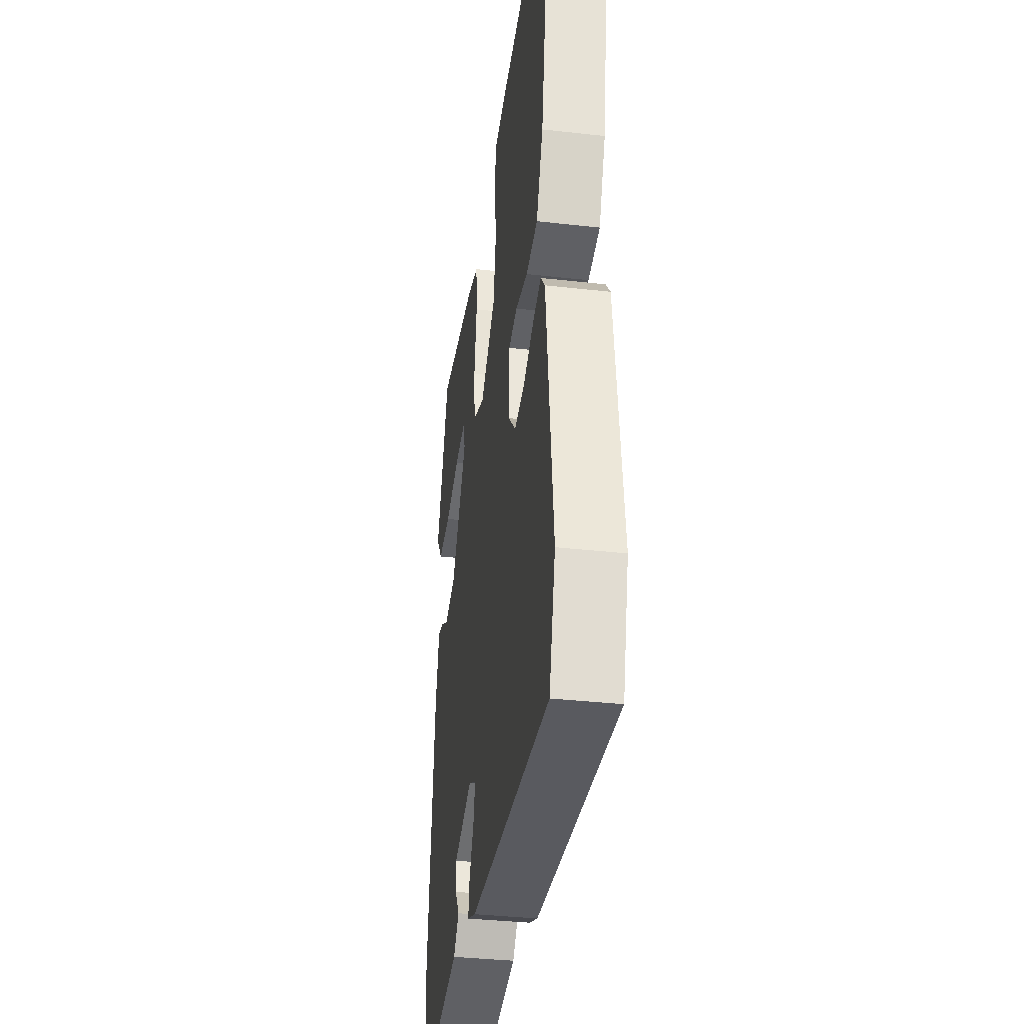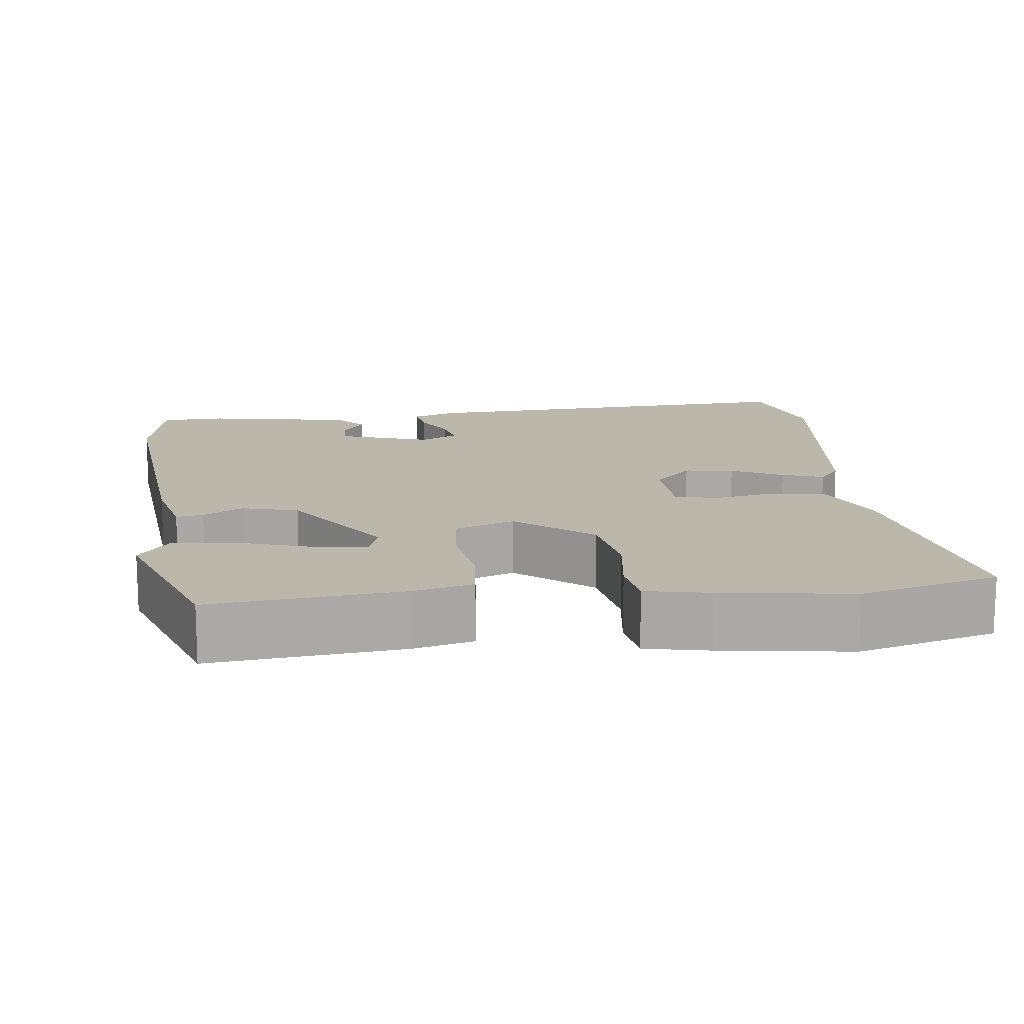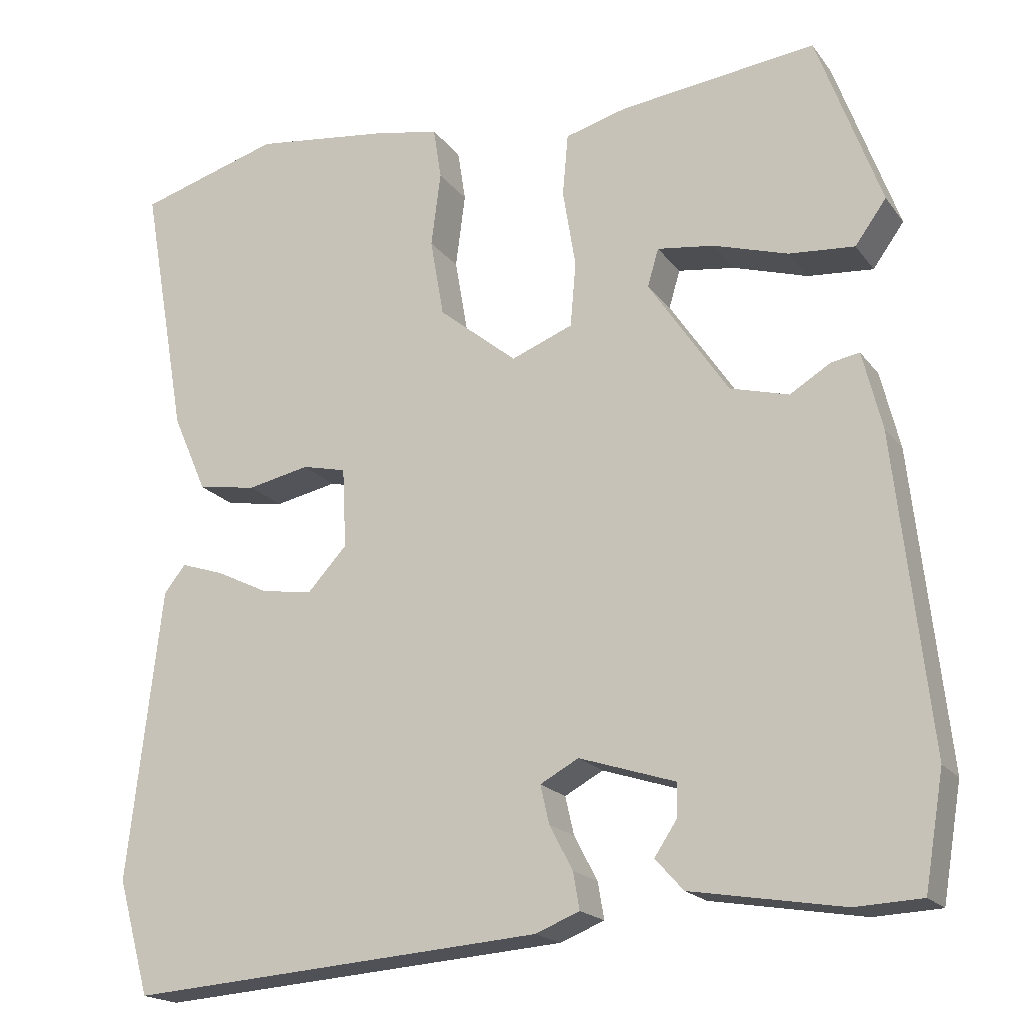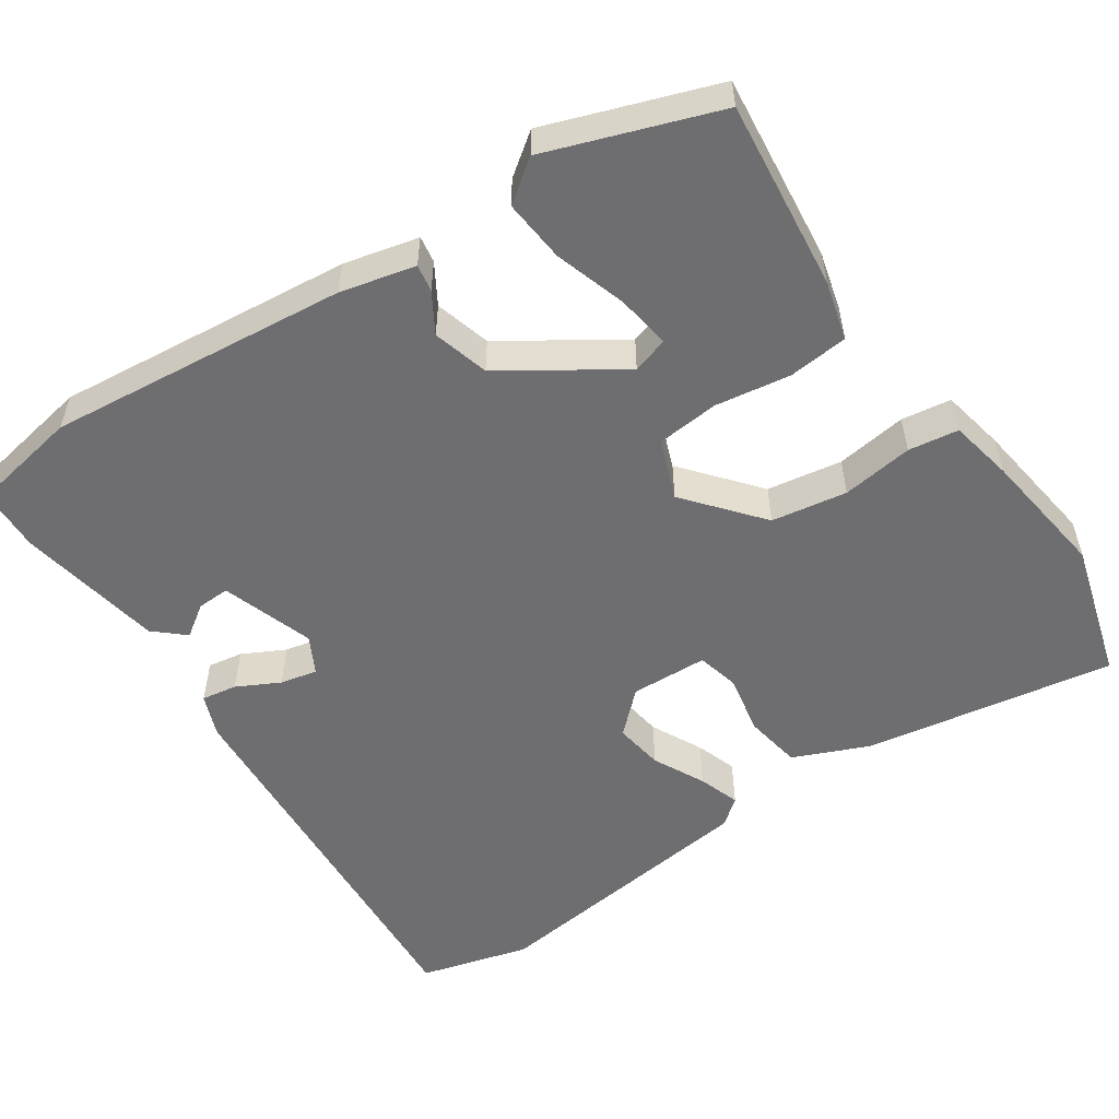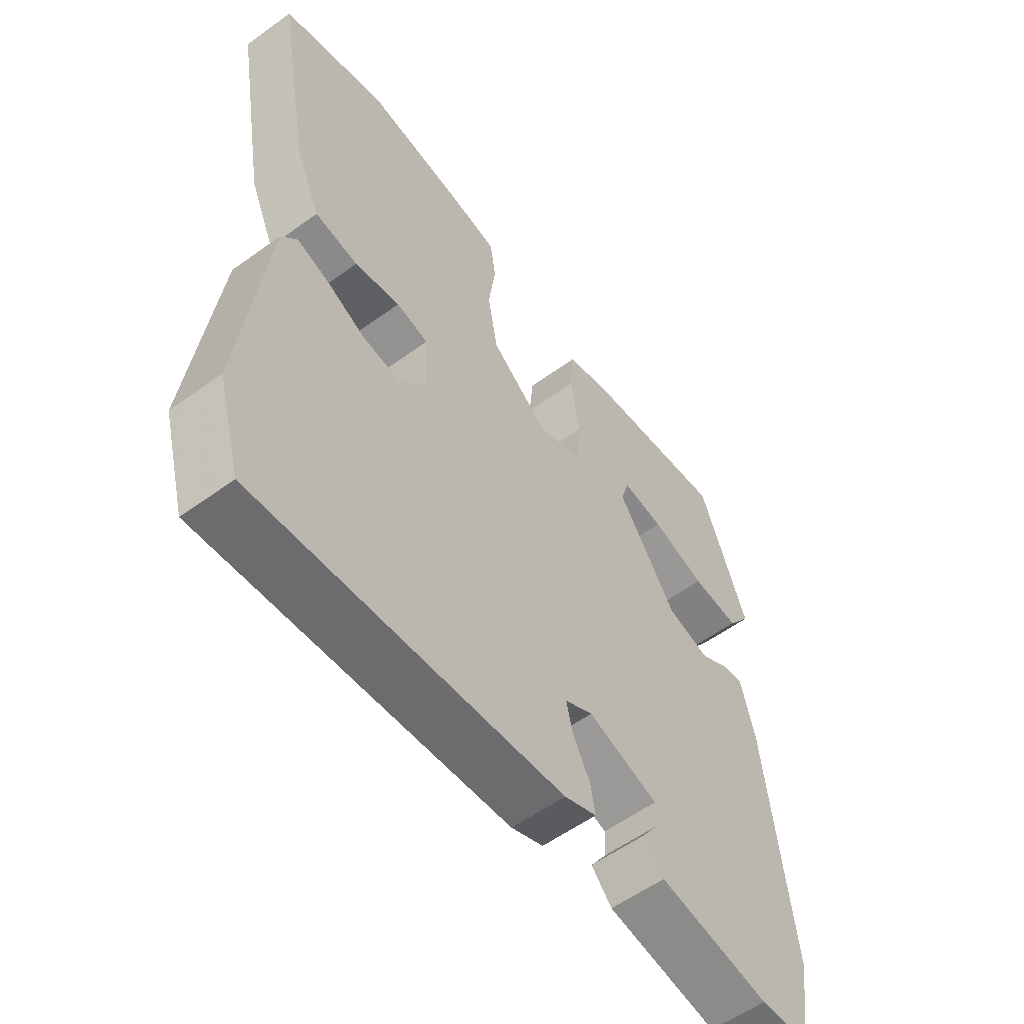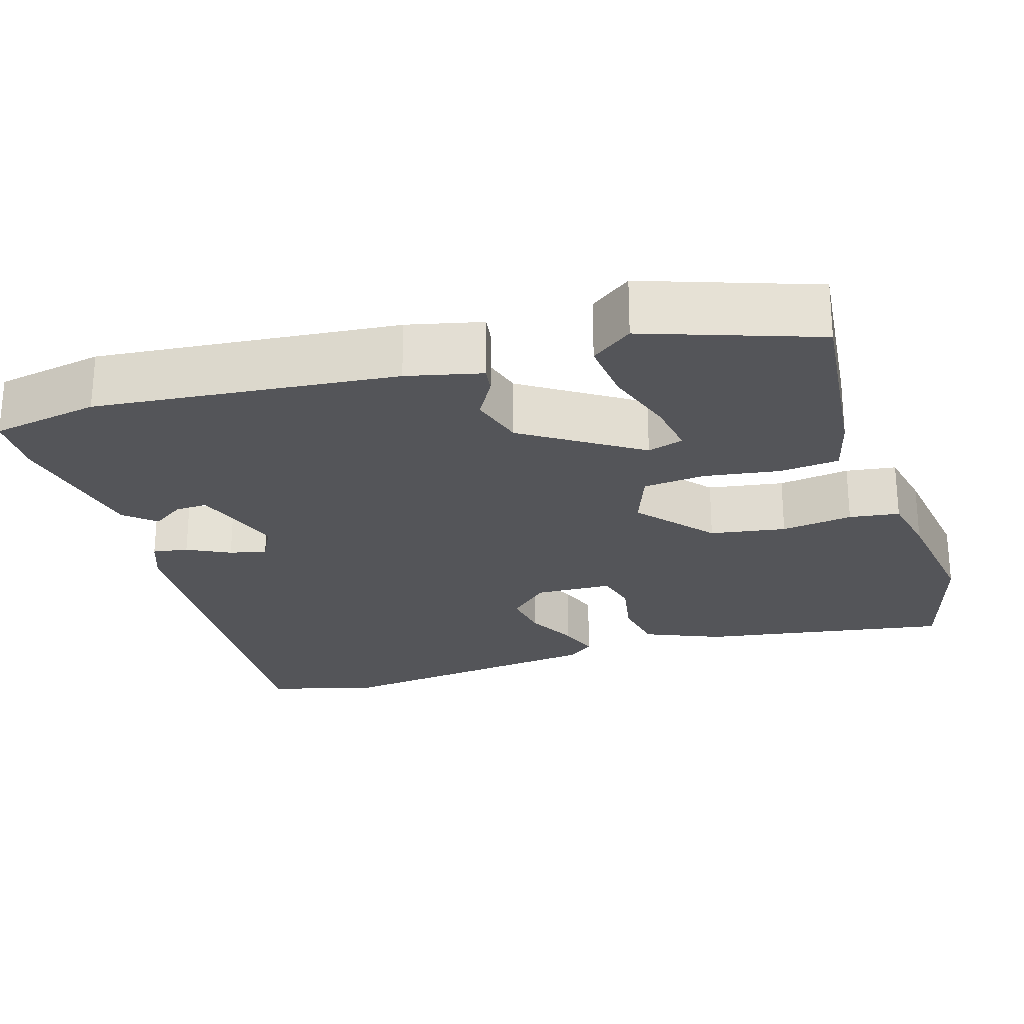
<metadata>
{"format":"obj","ext":"obj","renderer":"f3d","projection":"perspective","resolution":1024,"background":"white","views":[{"elev":-36.1,"azim":81.6,"up":"+Z"},{"elev":14.3,"azim":-6.1,"up":"+Y"},{"elev":-18.9,"azim":-154.7,"up":"+Z"},{"elev":-54.4,"azim":-55.5,"up":"+Y"},{"elev":-57.0,"azim":127.1,"up":"+Z"},{"elev":-24.7,"azim":-72.1,"up":"+Y"}]}
</metadata>
<code>
v 0.519 0.07 -0.431
v 0.479 0.07 -0.574
v -0.041 0.07 -0.535
v -0.096 0.07 -0.513
v -0.088 0.07 -0.467
v -0.059 0.07 -0.412
v -0.048 0.07 -0.364
v -0.096 0.07 -0.338
v -0.216 0.07 -0.377
v -0.215 0.07 -0.419
v -0.187 0.07 -0.461
v -0.222 0.07 -0.5
v -0.412 0.07 -0.532
v -0.495 0.07 -0.528
v -0.519 0.07 -0.387
v -0.476 0.07 0.003
v -0.452 0.07 0.1
v -0.417 0.07 0.094
v -0.366 0.07 0.063
v -0.293 0.07 0.083
v -0.193 0.07 0.232
v -0.207 0.07 0.279
v -0.278 0.07 0.269
v -0.371 0.07 0.24
v -0.453 0.07 0.233
v -0.492 0.07 0.287
v -0.412 0.07 0.507
v -0.166 0.07 0.478
v -0.089 0.07 0.457
v -0.082 0.07 0.379
v -0.098 0.07 0.281
v -0.091 0.07 0.2
v -0.014 0.07 0.17
v 0.084 0.07 0.25
v 0.101 0.07 0.348
v 0.089 0.07 0.441
v 0.099 0.07 0.506
v 0.182 0.07 0.522
v 0.35 0.07 0.544
v 0.528 0.07 0.492
v 0.471 0.07 0.168
v 0.428 0.07 0.07
v 0.354 0.07 0.058
v 0.276 0.07 0.074
v 0.221 0.07 0.061
v 0.216 0.07 -0.039
v 0.265 0.07 -0.092
v 0.329 0.07 -0.083
v 0.396 0.07 -0.05
v 0.45 0.07 -0.032
v 0.477 0.07 -0.066
v 0.519 0 -0.431
v 0.479 0 -0.574
v -0.041 0 -0.535
v -0.096 0 -0.513
v -0.088 0 -0.467
v -0.059 0 -0.412
v -0.048 0 -0.364
v -0.096 0 -0.338
v -0.216 0 -0.377
v -0.215 0 -0.419
v -0.187 0 -0.461
v -0.222 0 -0.5
v -0.412 0 -0.532
v -0.495 0 -0.528
v -0.519 0 -0.387
v -0.476 0 0.003
v -0.452 0 0.1
v -0.417 0 0.094
v -0.366 0 0.063
v -0.293 0 0.083
v -0.193 0 0.232
v -0.207 0 0.279
v -0.278 0 0.269
v -0.371 0 0.24
v -0.453 0 0.233
v -0.492 0 0.287
v -0.412 0 0.507
v -0.166 0 0.478
v -0.089 0 0.457
v -0.082 0 0.379
v -0.098 0 0.281
v -0.091 0 0.2
v -0.014 0 0.17
v 0.084 0 0.25
v 0.101 0 0.348
v 0.089 0 0.441
v 0.099 0 0.506
v 0.182 0 0.522
v 0.35 0 0.544
v 0.528 0 0.492
v 0.471 0 0.168
v 0.428 0 0.07
v 0.354 0 0.058
v 0.276 0 0.074
v 0.221 0 0.061
v 0.216 0 -0.039
v 0.265 0 -0.092
v 0.329 0 -0.083
v 0.396 0 -0.05
v 0.45 0 -0.032
v 0.477 0 -0.066
f 48 49 50 51
f 47 48 51 1
f 46 47 1 2
f 41 42 43 44
f 41 44 45
f 40 41 45
f 39 40 45
f 38 39 45
f 35 36 37 38
f 34 35 38 45
f 33 34 45 46
f 28 29 30 31
f 28 31 32
f 27 28 32
f 23 24 25 26
f 22 23 26 27
f 16 17 18 19
f 16 19 20
f 15 16 20
f 14 15 20 21
f 10 11 12 13
f 9 10 13 14
f 3 4 5 6
f 3 6 7
f 2 3 7
f 32 33 46 2
f 22 27 32
f 21 22 32 2
f 9 14 21
f 8 9 21
f 2 7 8 21
f 102 101 100 99
f 52 102 99 98
f 53 52 98 97
f 95 94 93 92
f 96 95 92
f 96 92 91
f 96 91 90
f 96 90 89
f 89 88 87 86
f 96 89 86 85
f 97 96 85 84
f 82 81 80 79
f 83 82 79
f 83 79 78
f 77 76 75 74
f 78 77 74 73
f 70 69 68 67
f 71 70 67
f 71 67 66
f 72 71 66 65
f 64 63 62 61
f 65 64 61 60
f 57 56 55 54
f 58 57 54
f 58 54 53
f 53 97 84 83
f 83 78 73
f 53 83 73 72
f 72 65 60
f 72 60 59
f 72 59 58 53
f 1 52 53 2
f 2 53 54 3
f 3 54 55 4
f 4 55 56 5
f 5 56 57 6
f 6 57 58 7
f 7 58 59 8
f 8 59 60 9
f 9 60 61 10
f 10 61 62 11
f 11 62 63 12
f 12 63 64 13
f 13 64 65 14
f 14 65 66 15
f 15 66 67 16
f 16 67 68 17
f 17 68 69 18
f 18 69 70 19
f 19 70 71 20
f 20 71 72 21
f 21 72 73 22
f 22 73 74 23
f 23 74 75 24
f 24 75 76 25
f 25 76 77 26
f 26 77 78 27
f 27 78 79 28
f 28 79 80 29
f 29 80 81 30
f 30 81 82 31
f 31 82 83 32
f 32 83 84 33
f 33 84 85 34
f 34 85 86 35
f 35 86 87 36
f 36 87 88 37
f 37 88 89 38
f 38 89 90 39
f 39 90 91 40
f 40 91 92 41
f 41 92 93 42
f 42 93 94 43
f 43 94 95 44
f 44 95 96 45
f 45 96 97 46
f 46 97 98 47
f 47 98 99 48
f 48 99 100 49
f 49 100 101 50
f 50 101 102 51
f 51 102 52 1

</code>
